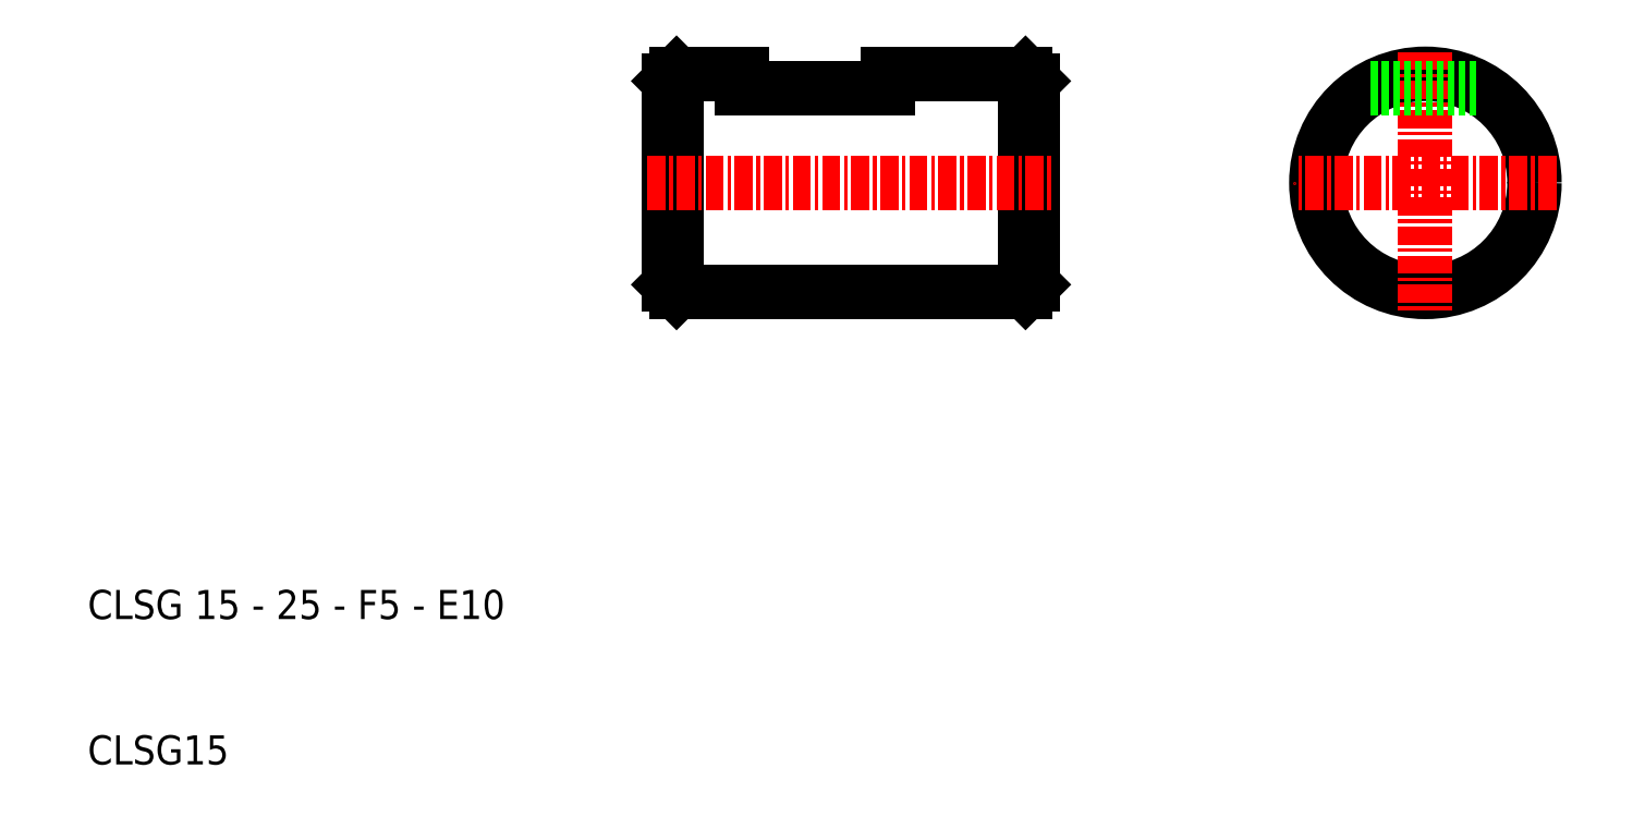
<metadata>
{"format":"dxf","ext":"dxf","renderer":"ezdxf+matplotlib","layout":"modelspace","background":"white","min_lineweight":24,"dpi":150}
</metadata>
<code>
0
SECTION
2
ENTITIES
0
LINE
8
0
10
9.862
20
171.5
30
0
11
9.862
21
156.5
31
0
0
LINE
8
0
10
9.362
20
171
30
0
11
9.362
21
157
31
0
0
LINE
8
0
10
34.36
20
171
30
0
11
34.36
21
157
31
0
0
LINE
8
0
10
33.86
20
171.5
30
0
11
33.86
21
156.5
31
0
0
TEXT
8
0
10
-30.64
20
134
30
0
40
2
1
CLSG 15 - 25 - F5 - E10
0
TEXT
8
0
10
-30.64
20
124
30
0
40
2
1
CLSG15
0
LINE
8
0
10
9.862
20
156.5
30
0
11
33.86
21
156.5
31
0
0
LINE
8
CENTER
10
7.862
20
164
30
0
11
35.86
21
164
31
0
0
LINE
8
0
10
9.362
20
157
30
0
11
9.862
21
156.5
31
0
0
LINE
8
0
10
34.36
20
157
30
0
11
33.86
21
156.5
31
0
0
LINE
8
0
10
14.36
20
170.5
30
0
11
24.36
21
170.5
31
0
0
LINE
8
0
10
9.862
20
171.5
30
0
11
14.36
21
171.5
31
0
0
LINE
8
0
10
9.362
20
171
30
0
11
9.862
21
171.5
31
0
0
LINE
8
0
10
14.36
20
171.5
30
0
11
14.36
21
170.5
31
0
0
LINE
8
0
10
24.36
20
171.5
30
0
11
33.86
21
171.5
31
0
0
LINE
8
0
10
24.36
20
170.5
30
0
11
24.36
21
171.5
31
0
0
LINE
8
0
10
34.36
20
171
30
0
11
33.86
21
171.5
31
0
0
CIRCLE
8
0
10
61.36
20
164
30
0
40
7.5
0
LINE
8
CENTER
10
61.36
20
173
30
0
11
61.36
21
155
31
0
0
LINE
8
CENTER
10
70.36
20
164
30
0
11
52.36
21
164
31
0
0
LINE
8
0
10
57.62
20
170.5
30
0
11
65.1
21
170.5
31
0
0
ENDSEC
0
EOF

</code>
